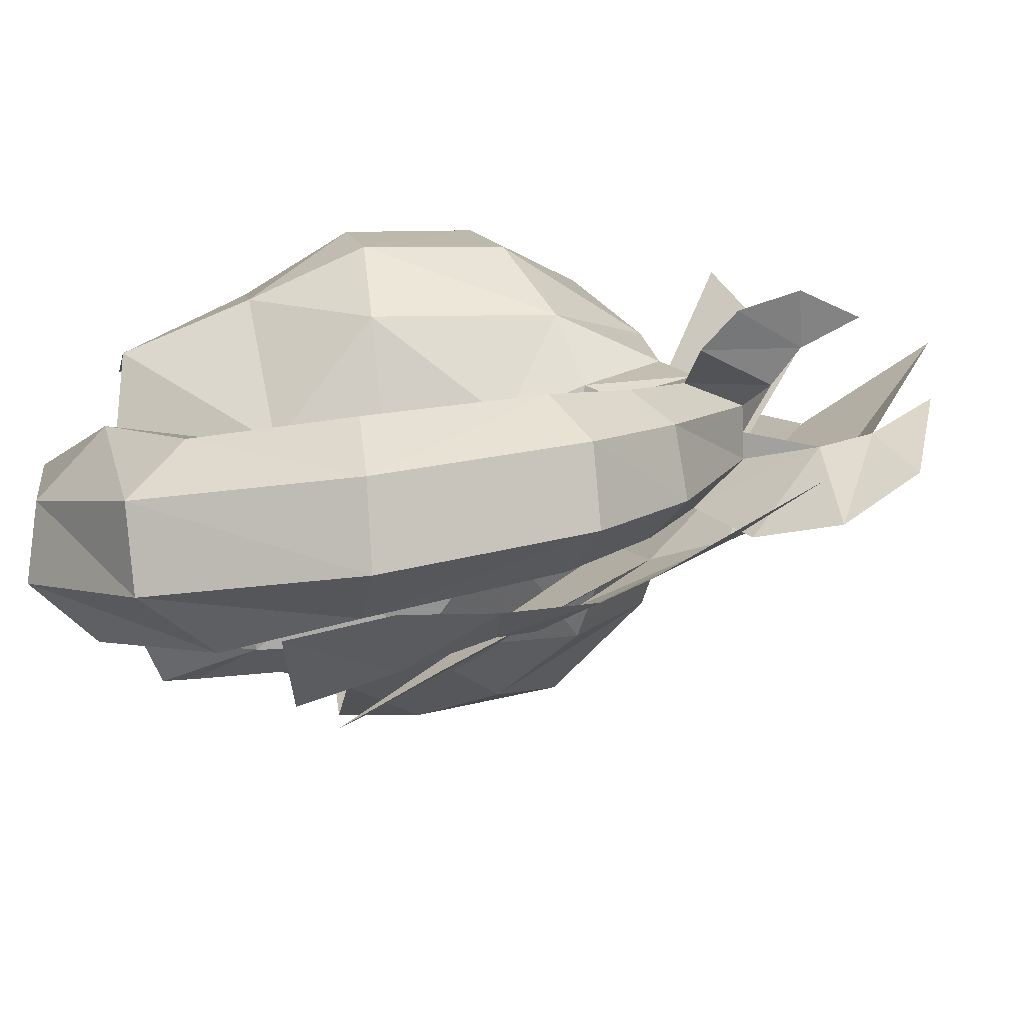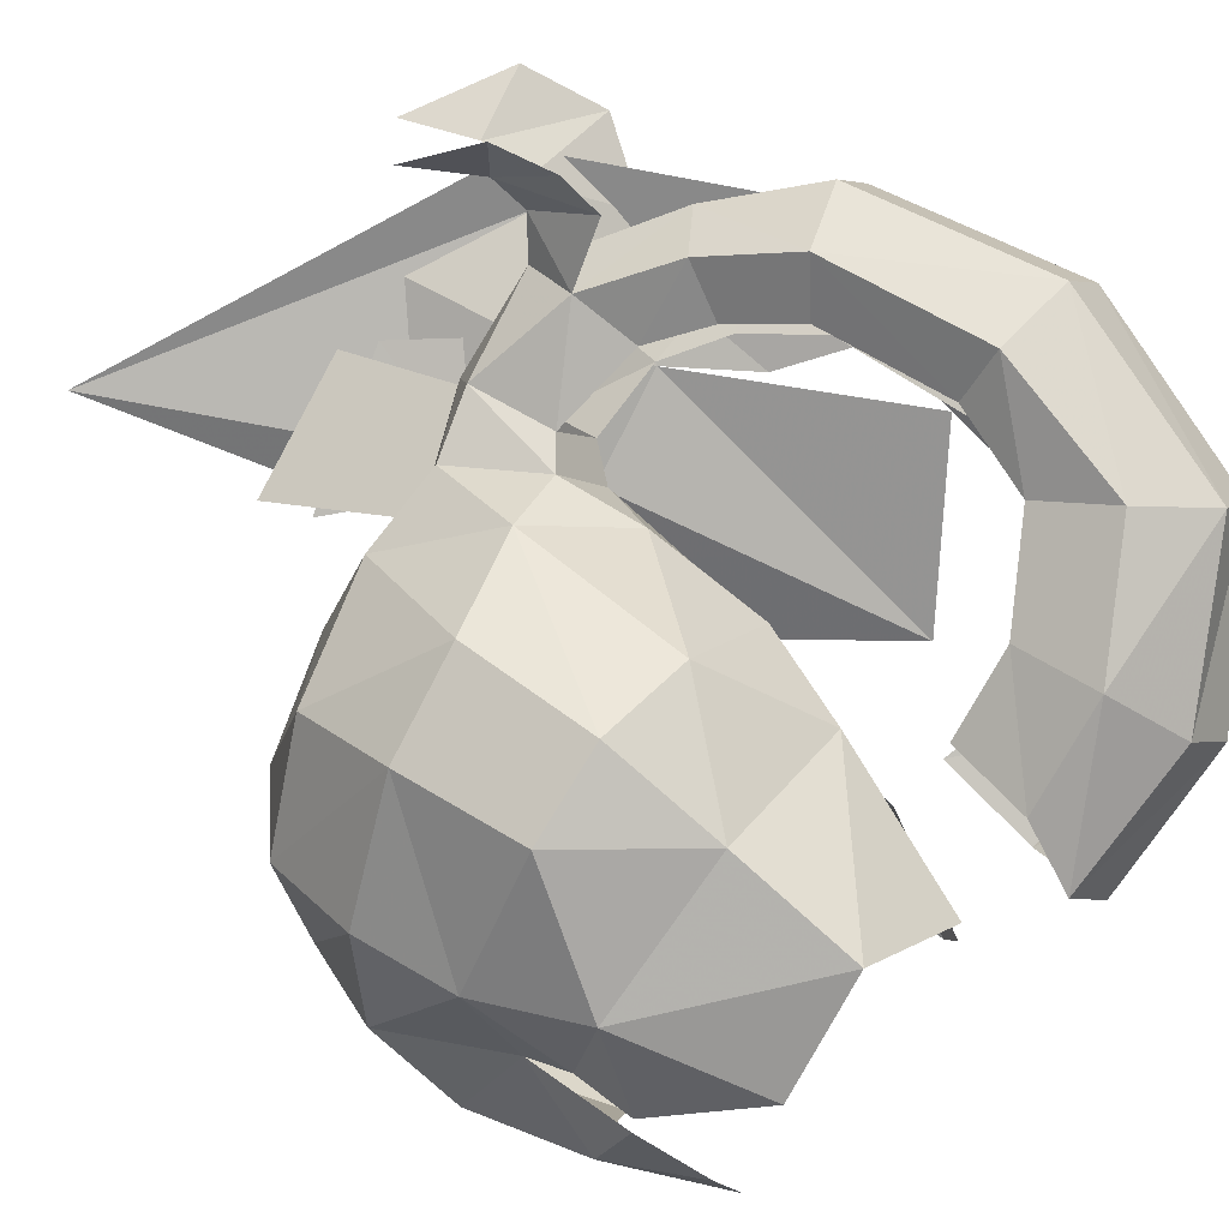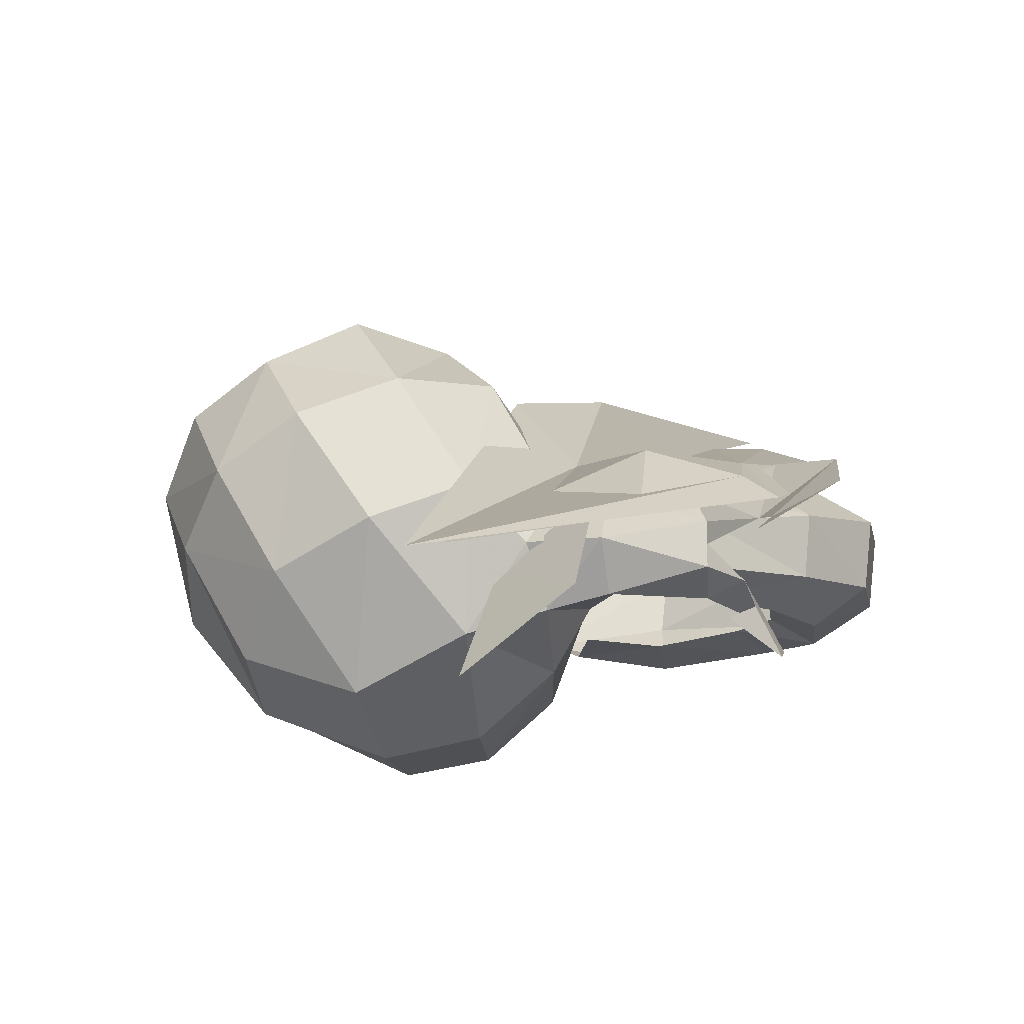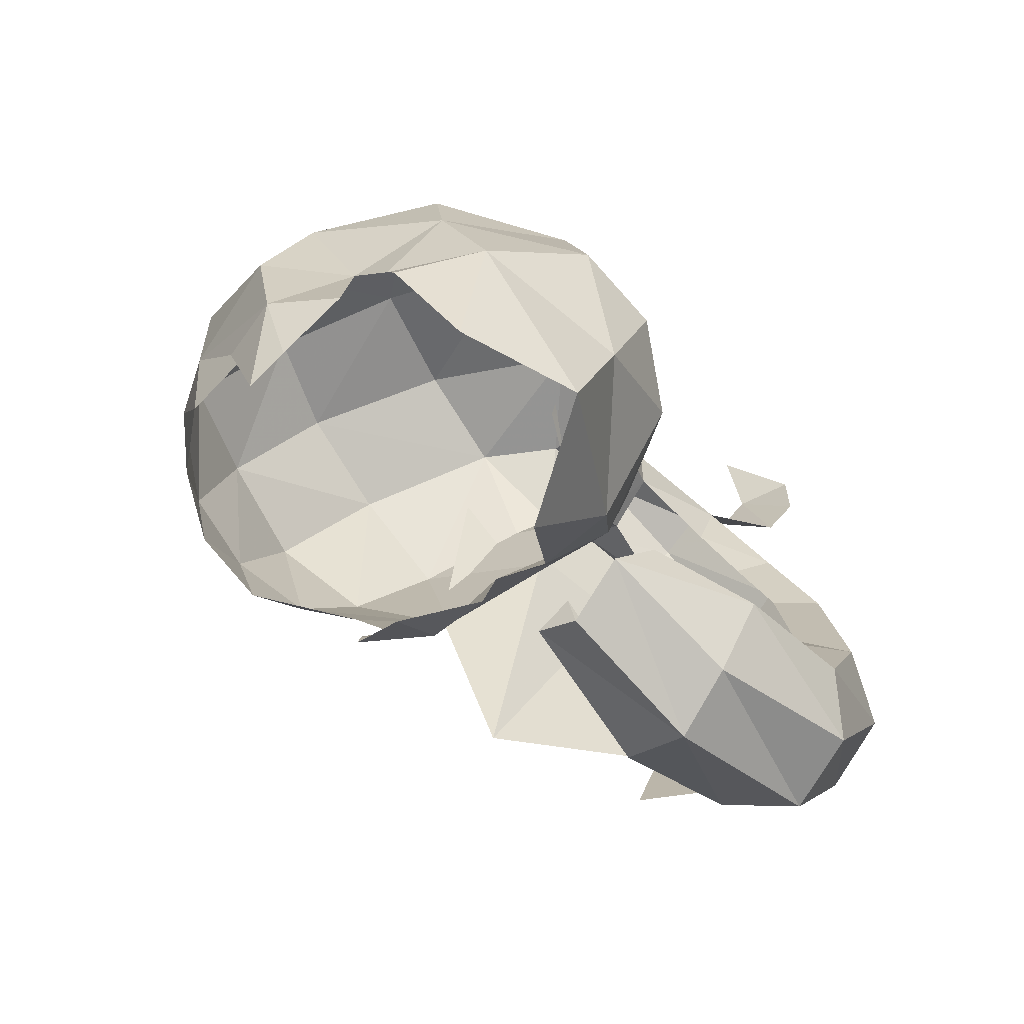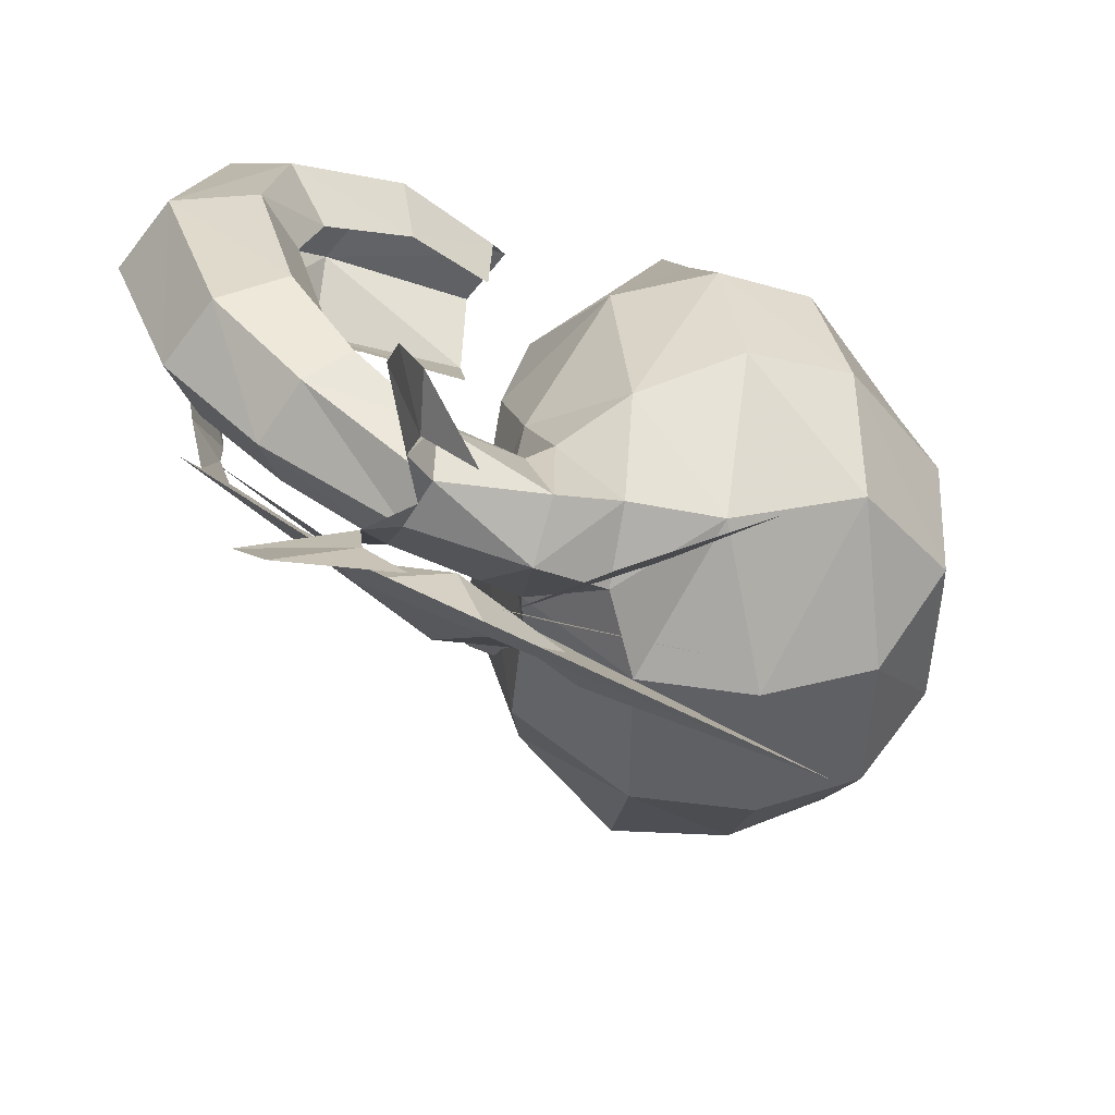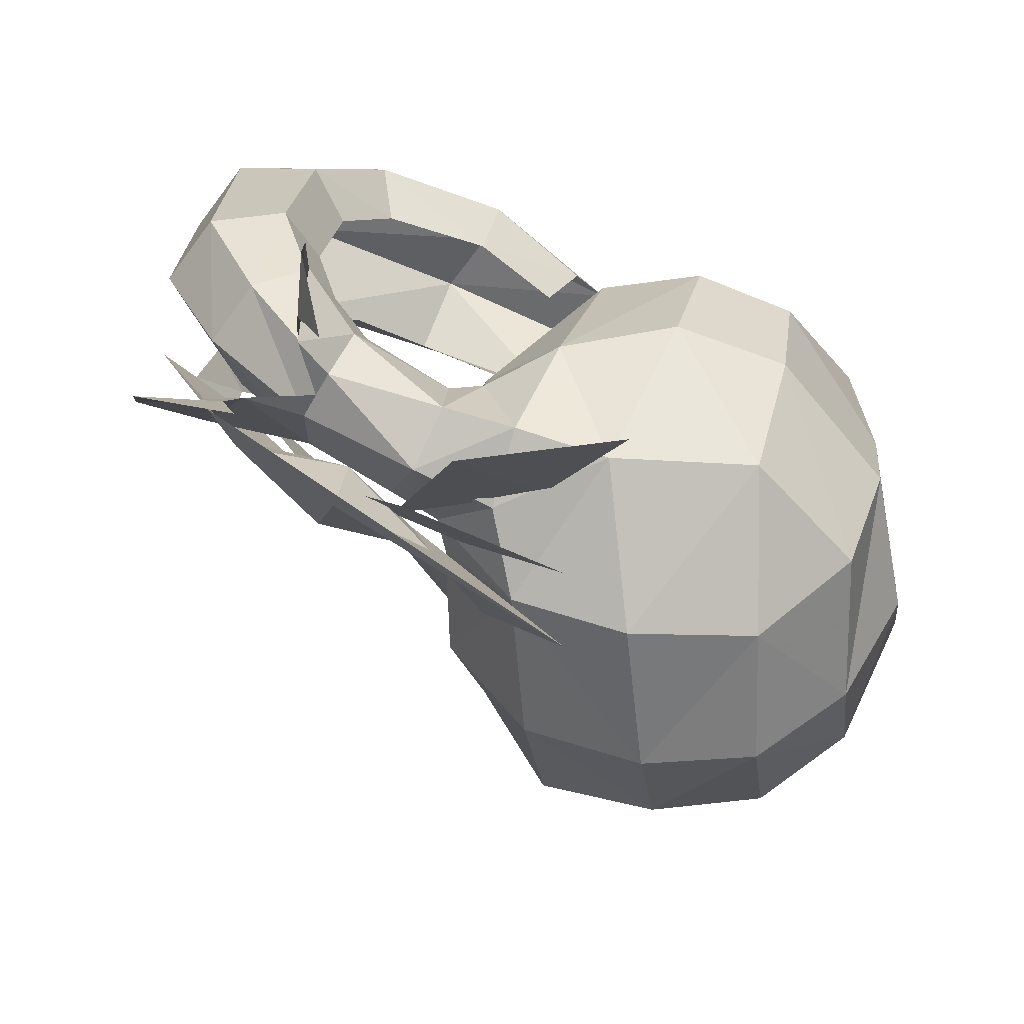
<metadata>
{"format":"obj","ext":"obj","renderer":"f3d","projection":"perspective","resolution":1024,"background":"white","views":[{"elev":36.0,"azim":-99.5,"up":"+Y"},{"elev":65.1,"azim":129.4,"up":"+Y"},{"elev":78.8,"azim":149.1,"up":"+Z"},{"elev":-79.0,"azim":111.5,"up":"+Z"},{"elev":29.4,"azim":-7.3,"up":"+Y"},{"elev":19.3,"azim":12.9,"up":"+Y"}]}
</metadata>
<code>
g common_hair_female_3032
v -3.999 1.463 84.59
v -5.069 0.806 83.09
v -5.782 1.564 84.09
v -3.538 -0.02522 82.86
v -3.73 1.466 86.23
v -5.42 1.921 85.38
v -2.654 0.5223 85.2
v -4.375 0.6754 84.91
v -5.781 1.563 84.09
v -5.069 0.806 83.09
v -3.538 -0.02522 82.86
v -3.73 1.466 86.23
v -5.42 1.921 85.38
v -2.654 0.5223 85.2
f 1 2 3
f 4 2 1
f 5 1 6
f 6 1 3
f 7 1 5
f 4 1 7
f 8 9 10
f 11 8 10
f 12 13 8
f 13 9 8
f 14 12 8
f 11 14 8
g common_hair_female_3032
v -4.631 3.358 84.86
v -4.776 4.148 83.77
v -4.132 3.193 83.71
v -4.284 2.817 84.55
v -4.481 3.845 85.3
v -4.65 4.661 84.31
v -4.418 4.757 85.25
v -3.853 3.861 86.32
v -4.481 2.487 84.53
v -5.298 2.83 86.2
v -6.471 2.926 86.54
v -6.884 2.471 85.38
v -5.27 2.662 85.45
v -6.225 1.906 84.29
v -4.848 1.495 83.76
v -4.678 2.156 84.51
v -4.805 2.988 87.19
v -4.481 2.487 84.53
v -1.262 1.079 83.99
v 0.1887 2.351 85.15
v -2.122 2.107 85.91
v -3.383 0.7698 84.51
v -2.492 0.1879 83.91
v -0.7037 0.3578 85.27
v -2.831 1.385 85.9
v -4.476 1.072 84.31
v -5.103 1.516 74.22
v -4.41 2.421 74.45
v -2.246 1.528 74.52
v -2.851 0.6527 74.25
v -7.284 2.749 75.7
v -6.522 3.765 75.69
v -3.079 -0.007512 75.43
v -5.371 0.5733 75.11
v -3.626 0.8258 83.71
v -3.022 1.517 84.68
v -4.678 2.156 84.51
v -4.848 1.495 83.76
v -7.154 1.584 76.72
v -7.637 3.346 81.81
v -6.925 4.287 81.83
v -7.459 4.456 78.77
v -8.233 3.448 78.72
v -7.555 2.234 78.63
v -7.193 2.384 81.45
v -1.956 0.8873 84.27
v -1.704 2.005 83.91
v -2.693 2.338 84.23
v -3.018 0.3114 83.35
v -3.885 2.876 76.79
v -2.75 2.027 76.72
v -2.532 2.101 75.43
v -3.907 3.221 75.5
v -5.677 3.71 78.98
v -6.163 4.512 78.84
v -5.862 4.381 81.43
v -5.451 3.627 81.05
v -5.649 4.059 76.57
v -5.24 3.479 77.65
v -3.135 0.4916 76.92
v -4.682 0.8698 76.5
v -6.469 1.993 79.02
v -6.287 2.025 81.22
v -5.89 1.67 77.54
v -3.475 1.478 82.79
v -3.123 1.233 82.31
v -6.463 2.824 83.26
v -5.847 3.683 83.19
v -6.176 2.041 82.82
v -5.137 3.841 82.7
v -4.915 3.247 82.04
v -5.599 1.893 82.23
v -2.919 2.235 82.97
v -4.233 2.851 82.73
v -4.132 3.193 83.71
v -4.712 1.707 82.83
v -4.284 2.817 84.55
v -2.919 2.235 82.97
v -2.467 2.204 82.6
v -3.123 1.233 82.31
v -3.475 1.478 82.79
v 2.927 -3.694 80.91
v 3.038 -2.406 82.22
v 1.855 -3.044 83.37
v 1.729 -4.53 81.67
v 0.2089 -3.095 83.89
v 0.1369 -4.567 82.37
v 0.1032 -5.036 80.26
v 1.644 -4.602 79.91
v 3.086 0.732 79.51
v 3.309 0.677 81.06
v 3.642 -1.467 80.67
v 2.804 -0.8996 78.8
v 1.865 2.505 81.54
v 1.74 1.466 83.22
v 3.074 -0.09152 82.67
v 3.309 0.677 81.06
v 3.086 0.732 79.51
v 1.665 2.78 79.51
v 1.865 2.505 81.54
v 3.309 0.677 81.06
v 0.2636 3.301 79.64
v 0.2837 3.068 81.82
v 2.466 1.293 77.87
v 2.711 -0.3233 78.06
v 2.726 -0.1425 77.1
v 1.624 0.5591 75.72
v 0.09057 1.873 75.82
v 0.1598 2.597 77.82
v 1.883 -0.9242 83.83
v 0.08369 -0.7793 84.52
v 3.074 -0.09152 82.67
v -2.829 -3.332 81.21
v -1.605 -4.344 82.35
v -1.584 -2.759 83.8
v -3.07 -2.102 82.44
v -2.694 0.2956 78.15
v -2.792 -0.6193 78.89
v -2.865 1.4 79.53
v -2.262 1.53 77.94
v -1.284 2.994 79.56
v -1.38 2.801 82.36
v -1.55 0.5153 75.46
v -1.642 -0.4392 84.43
v -2.974 -0.3081 83.02
v -3.427 -1.742 79.81
v -2.746 -2.465 77.77
v -2.574 -3.055 78.82
v 2.412 -3.913 79.43
v -1.196 -4.812 80.33
v -2.996 -1.768 77.41
v -2.792 -0.6193 78.89
v -2.718 -0.8164 77.26
v 2.429 -3.099 77.62
v 2.978 -2.233 77.52
v 3.512 -2.334 79.29
v -2.273 -4.062 79.98
v -1.956 0.8873 84.27
v -3.018 0.3114 83.35
v -2.467 2.204 82.6
v 1.883 -0.9242 83.83
v 0.2837 3.068 81.82
v -0.3276 1.649 83.91
v 0.08369 -0.7793 84.52
v 2.269 -2.104 76.17
v 2.662 -1.086 77.17
v -1.642 -0.4392 84.43
v -1.527 -4.51 78.75
v -3.355 0.2627 81.13
v -2.735 1.897 81.35
v -3.355 0.2627 81.13
v -1.38 2.801 82.36
v -1.704 2.005 83.91
v -3.123 1.233 82.31
v 2.01 -2.729 75.85
v -2.371 -2.735 76.44
v -2.331 -2.742 75.94
v -0.3557 -4.908 78.81
v 0.8501 -4.656 78.39
v 1.815 -4.035 77.91
v -2.192 -2.013 75.68
v 2.804 -0.8996 78.8
v 2.447 -2.641 77.69
v -1.38 2.801 82.36
v -1.956 0.8873 84.27
v -6.912 0.7224 79.18
v -7.362 2.079 79.11
v -7.226 1.724 77.57
v -6.929 0.3096 77.73
v -6.967 1.198 80.53
v -7.321 1.891 80.54
v -7.226 1.822 81.91
v -6.859 1.143 81.11
v -3.504 -1.948 80.82
v -3.538 -0.02522 82.86
v -5.229 -1.637 78.42
v -5.42 1.921 85.38
v -3.73 1.466 86.23
v 0.05166 0.7243 88.82
v -5.649 2.588 85.85
v -5.781 1.563 84.09
v -7.491 2.357 82.58
v -2.654 0.5223 85.2
v 0.05166 0.7243 88.82
v -5.933 0.7907 81.91
v -5.069 0.806 83.09
v -7.226 1.822 81.91
v -6.859 1.143 81.11
v -5.229 -1.637 78.42
v -5.069 0.806 83.09
v -7.011 0.7308 79.73
v -3.538 -0.02522 82.86
v -3.538 -0.02522 82.86
f 15 16 17
f 17 18 15
f 19 20 16
f 16 15 19
f 21 19 22
f 19 21 20
f 23 15 18
f 24 25 26
f 26 27 24
f 27 28 29
f 29 30 27
f 24 31 25
f 27 30 32
f 26 28 27
f 33 34 35
f 35 36 33
f 37 38 39
f 39 40 37
f 41 42 43
f 43 44 41
f 42 41 45
f 45 46 42
f 41 44 47
f 47 48 41
f 49 50 51
f 51 52 49
f 41 48 53
f 53 45 41
f 54 55 56
f 56 57 54
f 58 59 54
f 54 57 58
f 50 60 61
f 61 62 50
f 63 60 50
f 50 49 63
f 64 65 66
f 66 67 64
f 43 42 67
f 67 66 43
f 68 69 70
f 70 71 68
f 56 55 70
f 70 69 56
f 72 73 64
f 64 67 72
f 46 72 67
f 67 42 46
f 74 75 48
f 48 47 74
f 76 77 59
f 59 58 76
f 75 78 53
f 53 48 75
f 79 80 63
f 63 49 79
f 55 54 81
f 81 82 55
f 81 54 59
f 59 83 81
f 71 70 84
f 84 85 71
f 82 84 70
f 70 55 82
f 77 86 83
f 83 59 77
f 87 88 89
f 89 62 87
f 90 79 49
f 49 52 90
f 78 76 58
f 58 53 78
f 45 53 58
f 58 57 45
f 46 45 57
f 57 56 46
f 56 69 72
f 72 46 56
f 69 68 73
f 73 72 69
f 90 52 83
f 83 86 90
f 52 51 81
f 81 83 52
f 51 91 82
f 82 81 51
f 82 91 89
f 89 84 82
f 84 89 88
f 88 85 84
f 92 93 94
f 94 95 92
f 96 97 98
f 98 99 96
f 98 100 101
f 101 99 98
f 99 101 102
f 102 103 99
f 104 105 106
f 106 107 104
f 108 109 110
f 110 111 108
f 112 113 114
f 114 115 112
f 116 117 114
f 114 113 116
f 118 119 120
f 120 121 118
f 118 122 123
f 124 125 100
f 100 98 124
f 97 106 105
f 105 126 97
f 127 128 129
f 129 130 127
f 129 128 101
f 101 100 129
f 131 132 133
f 133 134 131
f 116 135 136
f 136 117 116
f 137 131 134
f 134 122 137
f 138 129 100
f 100 125 138
f 130 129 138
f 138 139 130
f 140 141 142
f 143 96 99
f 99 103 143
f 144 102 101
f 101 128 144
f 145 146 147
f 143 148 149
f 149 150 143
f 128 127 151
f 151 144 128
f 138 152 153
f 153 139 138
f 91 50 62
f 62 89 91
f 62 154 87
f 155 110 109
f 113 123 116
f 156 157 109
f 157 158 109
f 124 97 126
f 159 160 149
f 157 161 158
f 142 162 151
f 140 163 146
f 164 133 165
f 164 135 133
f 134 133 135
f 123 135 116
f 157 166 167
f 168 139 153
f 163 140 130
f 127 140 151
f 148 169 149
f 96 106 97
f 107 106 150
f 96 143 150
f 106 96 150
f 144 151 162
f 127 130 140
f 170 145 171
f 162 172 144
f 144 172 102
f 102 173 103
f 103 173 174
f 103 174 143
f 145 175 171
f 150 149 107
f 102 172 173
f 160 107 149
f 170 141 145
f 145 147 175
f 142 151 140
f 163 130 139
f 113 112 118
f 113 118 123
f 134 135 123
f 119 112 176
f 174 177 143
f 119 118 112
f 164 93 136
f 164 165 94
f 178 154 61
f 179 157 167
f 91 51 50
f 164 94 93
f 159 149 169
f 156 166 157
f 109 158 155
f 179 161 157
f 124 98 97
f 156 109 108
f 136 135 164
f 132 165 133
f 61 154 62
f 163 139 168
f 134 123 122
f 121 122 118
f 180 181 182
f 182 183 180
f 180 184 185
f 185 181 180
f 186 184 187
f 185 184 186
f 188 189 190
f 191 192 193
f 193 194 191
f 195 191 194
f 194 196 195
f 193 192 197
f 198 189 188
f 195 199 200
f 195 201 202
f 202 199 195
f 203 204 205
f 201 195 196
f 203 206 204
f 193 197 207
f 140 145 141
f 145 140 146

</code>
